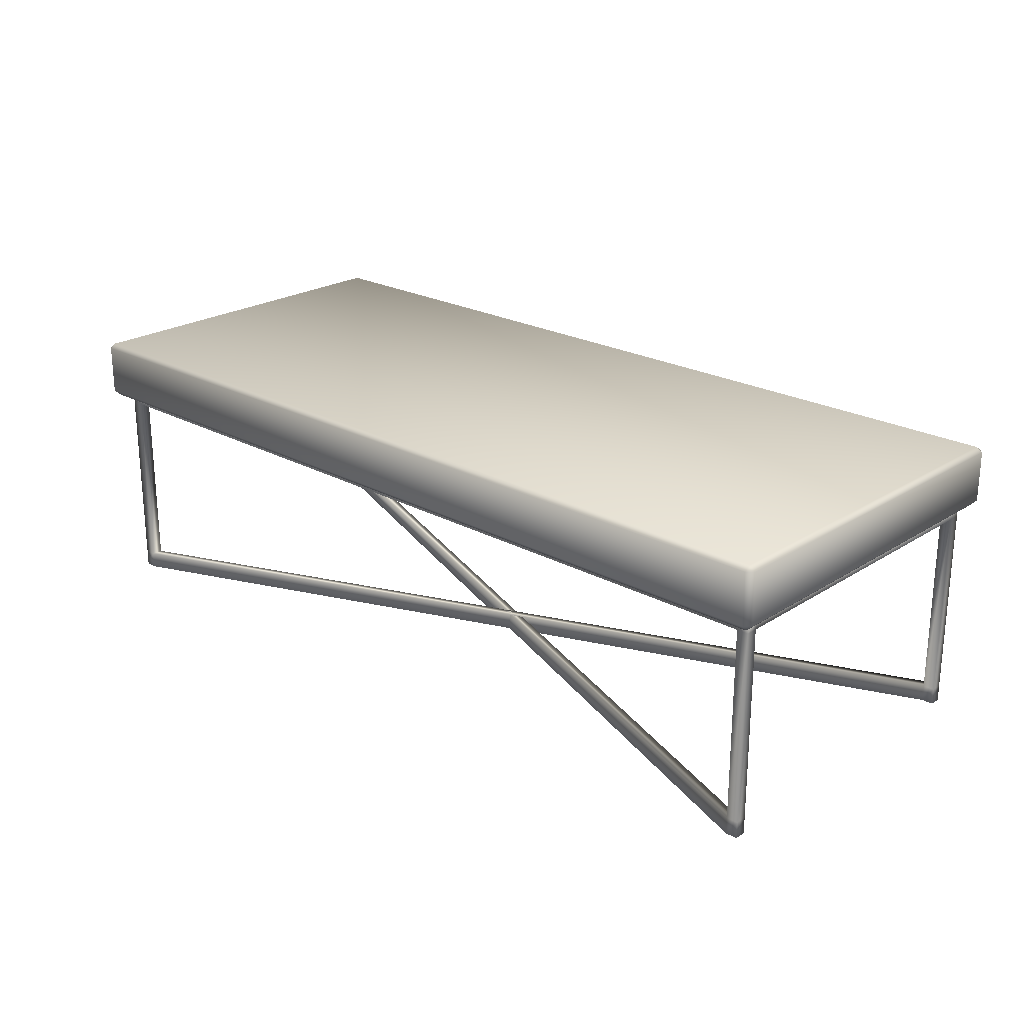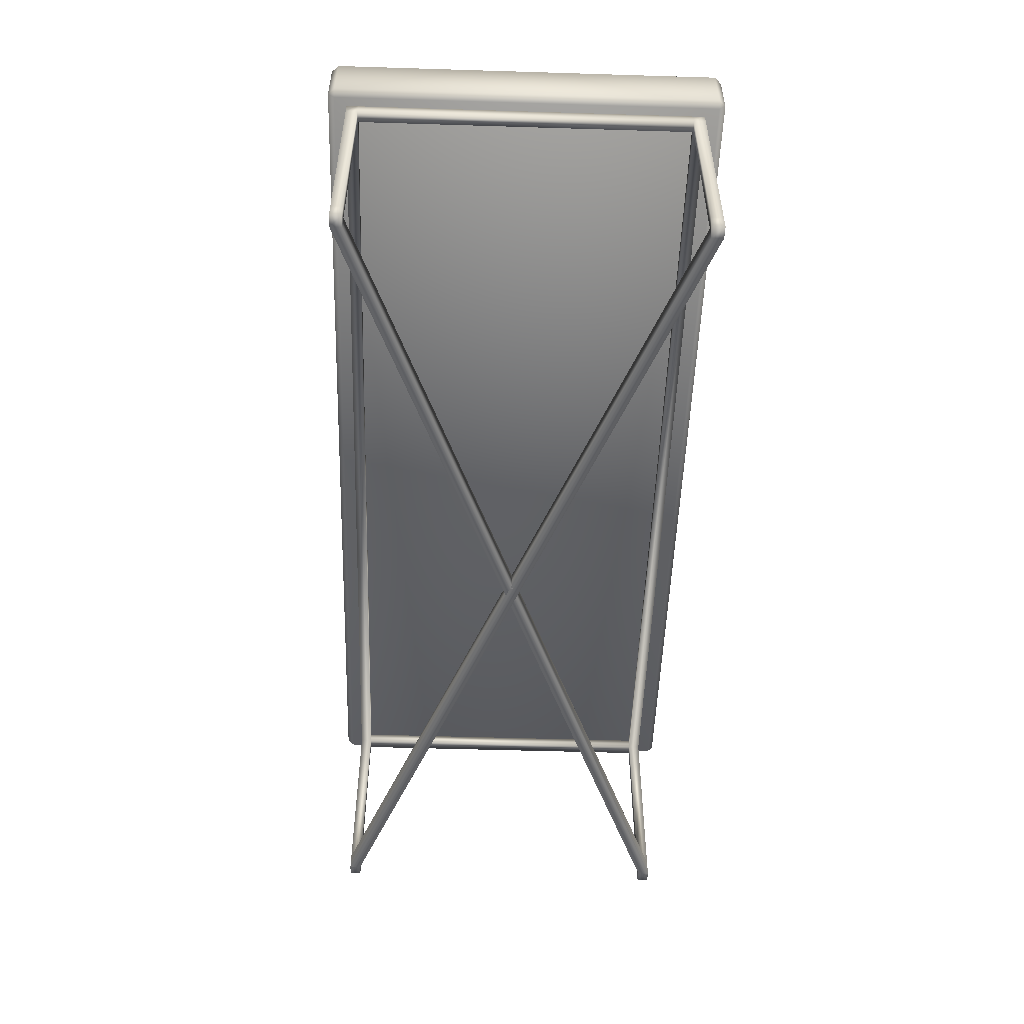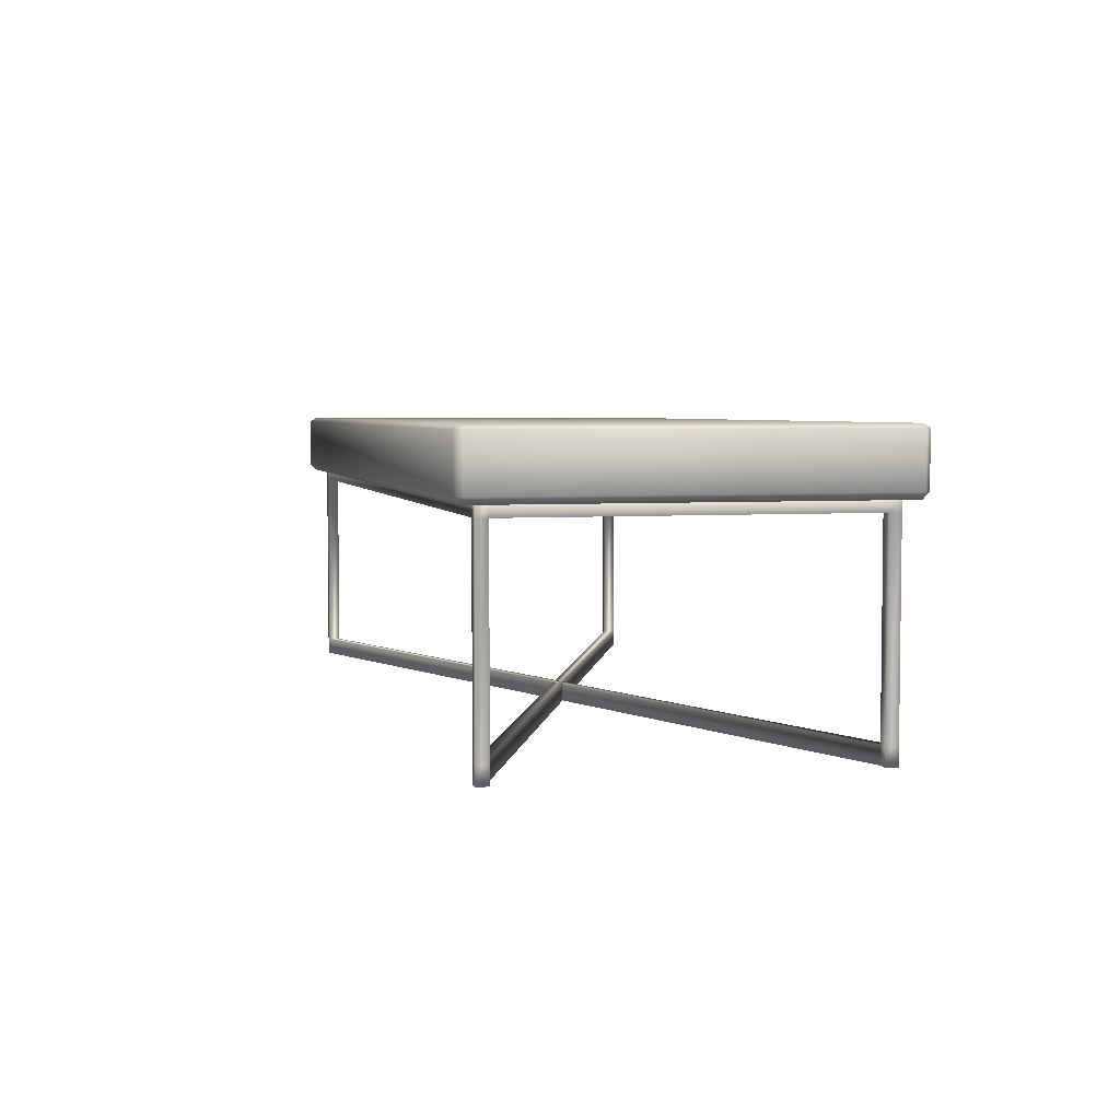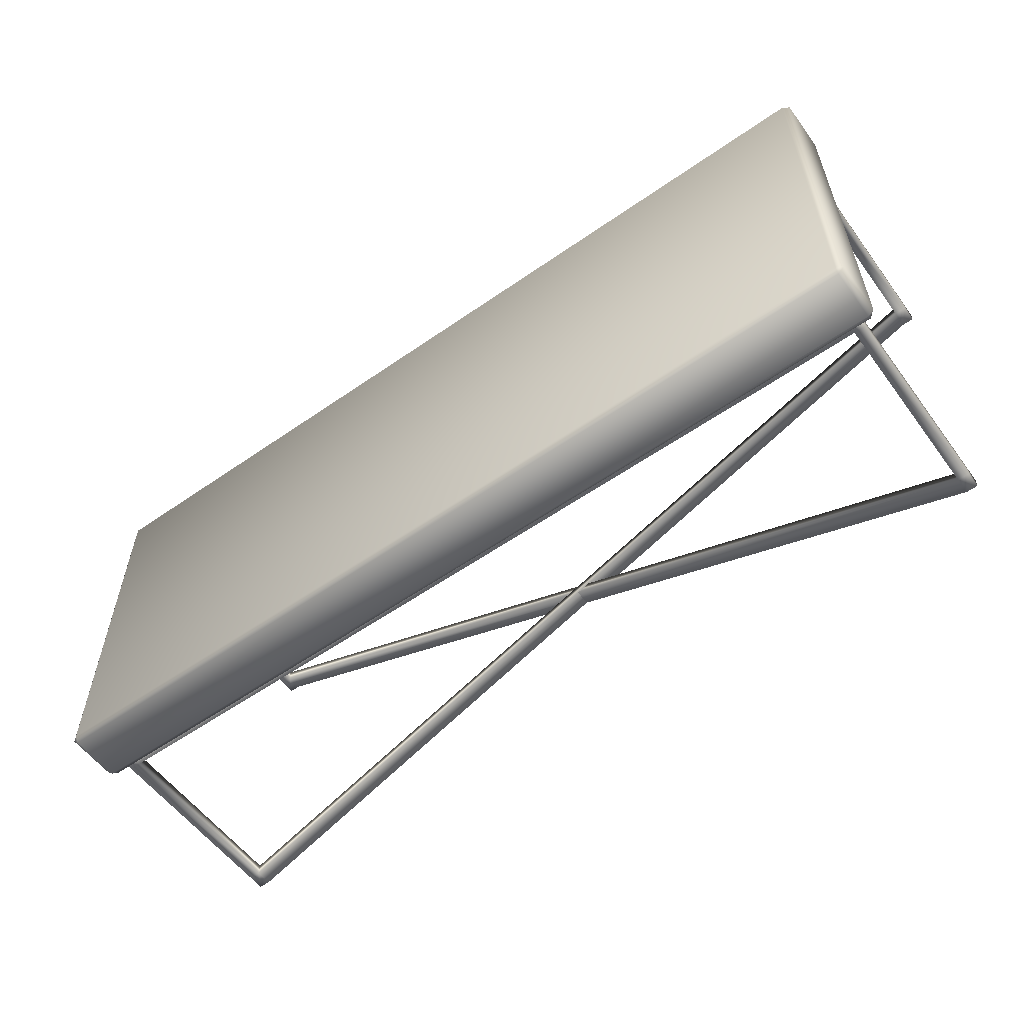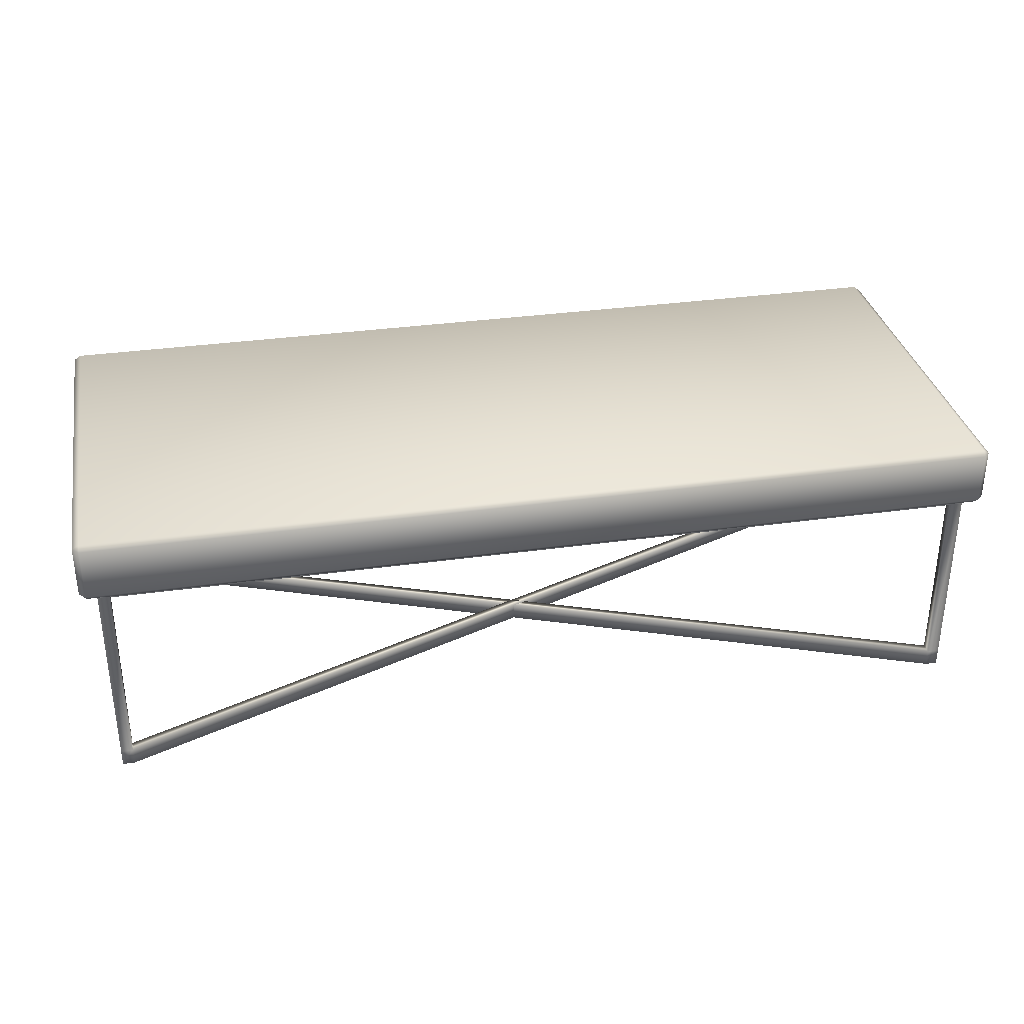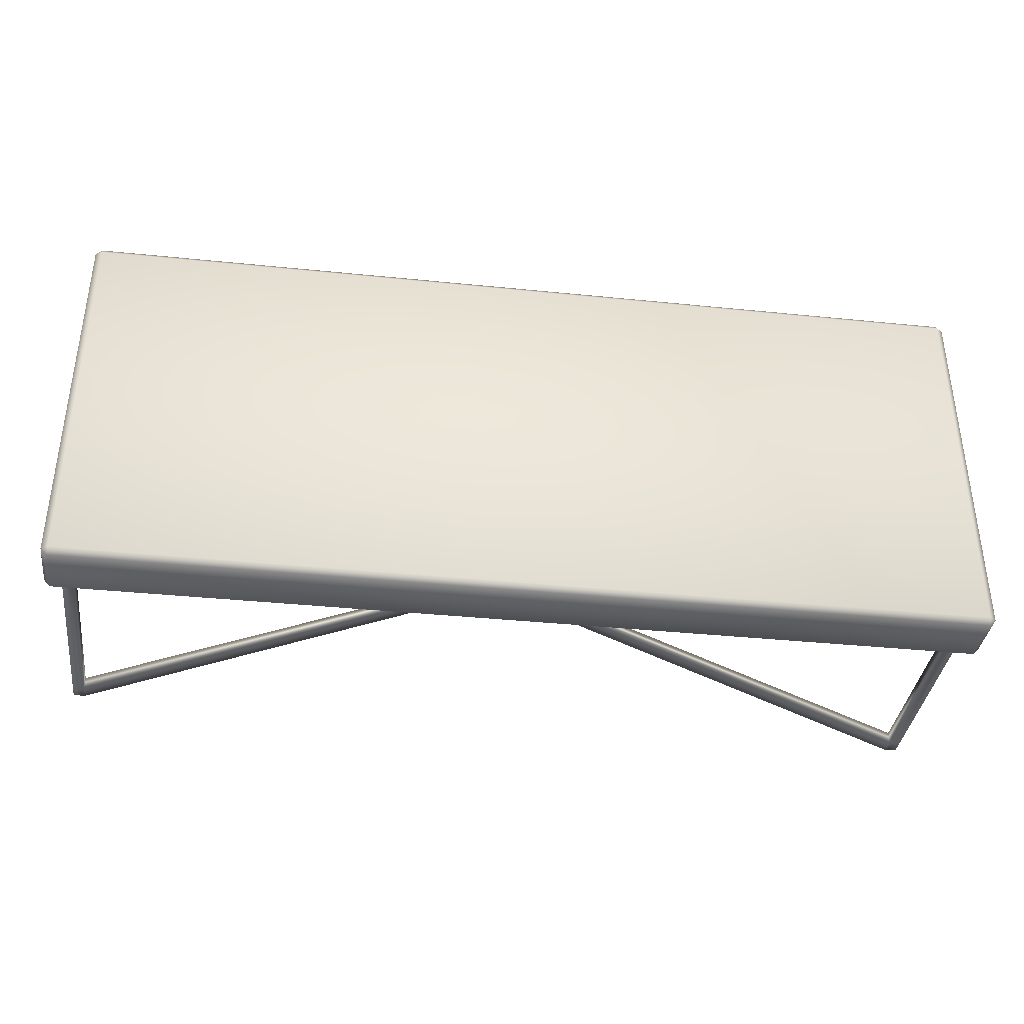
<metadata>
{"format":"obj","ext":"obj","renderer":"f3d","projection":"perspective","resolution":1024,"background":"white","views":[{"elev":23.1,"azim":42.8,"up":"+Y"},{"elev":-51.8,"azim":-91.9,"up":"+Y"},{"elev":4.4,"azim":-104.0,"up":"+Y"},{"elev":-56.9,"azim":-144.0,"up":"+Z"},{"elev":33.2,"azim":-11.0,"up":"+Y"},{"elev":-37.1,"azim":172.5,"up":"+Z"}]}
</metadata>
<code>
o pouffes.009
v -2.67 0.4126 1.127
v -2.67 0.4512 1.166
v -2.709 0.4512 1.127
v -2.67 0.7547 1.166
v -2.67 0.7801 1.127
v -2.709 0.7547 1.127
v -2.67 0.4126 -1.121
v -2.709 0.4512 -1.121
v -2.67 0.4512 -1.16
v -2.67 0.7801 -1.121
v -2.67 0.7547 -1.16
v -2.709 0.7547 -1.121
v 2.662 0.4126 1.127
v 2.701 0.4512 1.127
v 2.662 0.4512 1.166
v 2.662 0.7801 1.127
v 2.662 0.7547 1.166
v 2.701 0.7547 1.127
v 2.662 0.4126 -1.121
v 2.662 0.4512 -1.16
v 2.701 0.4512 -1.121
v 2.662 0.7801 -1.121
v 2.701 0.7547 -1.121
v 2.662 0.7547 -1.16
v 2.552 -0.7908 1.048
v 2.621 -0.7908 1.048
v 2.552 0.3497 1.048
v 2.621 -0.7908 0.9797
v 2.552 -0.7908 0.9797
v 2.552 0.3497 0.9797
v 2.621 0.3497 1.048
v 2.621 0.3497 0.9797
v 2.621 -0.8901 1.048
v 2.552 -0.8901 1.048
v 2.621 -0.8901 0.9797
v 2.552 -0.8901 0.9797
v -2.618 -0.7908 1.048
v -2.549 -0.7908 1.048
v -2.618 0.3497 1.048
v -2.549 -0.7908 0.9797
v -2.618 -0.7908 0.9797
v -2.618 0.3497 0.9797
v -2.549 0.3497 1.048
v -2.549 0.3497 0.9797
v -2.549 -0.8901 1.048
v -2.618 -0.8901 1.048
v -2.549 -0.8901 0.9797
v -2.618 -0.8901 0.9797
v -2.618 -0.7908 -0.9819
v -2.549 -0.7908 -0.9819
v -2.618 0.3497 -0.9819
v -2.549 -0.7908 -1.05
v -2.618 -0.7908 -1.05
v -2.618 0.3497 -1.05
v -2.549 0.3497 -0.9819
v -2.549 0.3497 -1.05
v -2.549 -0.8901 -0.9819
v -2.618 -0.8901 -0.9819
v -2.549 -0.8901 -1.05
v -2.618 -0.8901 -1.05
v 2.552 -0.7908 -0.9819
v 2.621 -0.7908 -0.9819
v 2.552 0.3497 -0.9819
v 2.621 -0.7908 -1.05
v 2.552 -0.7908 -1.05
v 2.552 0.3497 -1.05
v 2.621 0.3497 -0.9819
v 2.621 0.3497 -1.05
v 2.621 -0.8901 -0.9819
v 2.552 -0.8901 -0.9819
v 2.621 -0.8901 -1.05
v 2.552 -0.8901 -1.05
v 2.552 0.43 1.048
v 2.552 0.43 0.9797
v 2.621 0.43 1.048
v 2.621 0.43 0.9797
v -2.618 0.43 1.048
v -2.618 0.43 0.9797
v -2.549 0.43 1.048
v -2.549 0.43 0.9797
v -2.618 0.43 -0.9819
v -2.618 0.43 -1.05
v -2.549 0.43 -0.9819
v -2.549 0.43 -1.05
v 2.552 0.43 -0.9819
v 2.552 0.43 -1.05
v 2.621 0.43 -0.9819
v 2.621 0.43 -1.05
f 15 17 4 2
f 21 23 18 14
f 22 10 5 16
f 3 6 12 8
f 9 11 24 20
f 1 2 3
f 4 5 6
f 7 8 9
f 10 11 12
f 13 14 15
f 16 17 18
f 19 20 21
f 22 23 24
f 7 1 3 8
f 2 4 6 3
f 5 10 12 6
f 11 9 8 12
f 19 7 9 20
f 10 22 24 11
f 23 21 20 24
f 13 19 21 14
f 22 16 18 23
f 17 15 14 18
f 1 13 15 2
f 16 5 4 17
f 7 19 13 1
f 56 54 82 84
f 57 59 36 34
f 26 28 32 31
f 27 30 29 25
f 29 30 32 28
f 25 26 31 27
f 34 36 35 33
f 29 28 35 36
f 26 25 34 33
f 28 26 33 35
f 39 43 79 77
f 38 37 46 45
f 38 40 44 43
f 39 42 41 37
f 41 42 44 40
f 37 38 43 39
f 46 48 47 45
f 72 70 45 47
f 37 41 48 46
f 41 40 47 48
f 85 86 84 83
f 50 57 34 25
f 50 52 56 55
f 51 54 53 49
f 53 54 56 52
f 49 50 55 51
f 58 60 59 57
f 49 53 60 58
f 53 52 59 60
f 50 49 58 57
f 63 85 83 55
f 62 61 70 69
f 62 64 68 67
f 63 66 65 61
f 65 66 68 64
f 61 62 67 63
f 70 72 71 69
f 64 62 69 71
f 65 72 47 40
f 65 64 71 72
f 59 52 29 36
f 52 50 25 29
f 70 61 38 45
f 61 65 40 38
f 75 76 74 73
f 79 80 78 77
f 83 84 82 81
f 87 88 86 85
f 54 51 81 82
f 80 79 73 74
f 27 31 75 73
f 87 85 74 76
f 83 81 78 80
f 42 39 77 78
f 31 32 76 75
f 67 68 88 87
f 67 87 76 32
f 55 83 80 44
f 44 80 74 30
f 68 66 86 88
f 79 43 27 73
f 43 44 30 27
f 86 66 56 84
f 66 63 55 56
f 85 63 30 74
f 63 67 32 30
f 81 51 42 78
f 51 55 44 42

</code>
